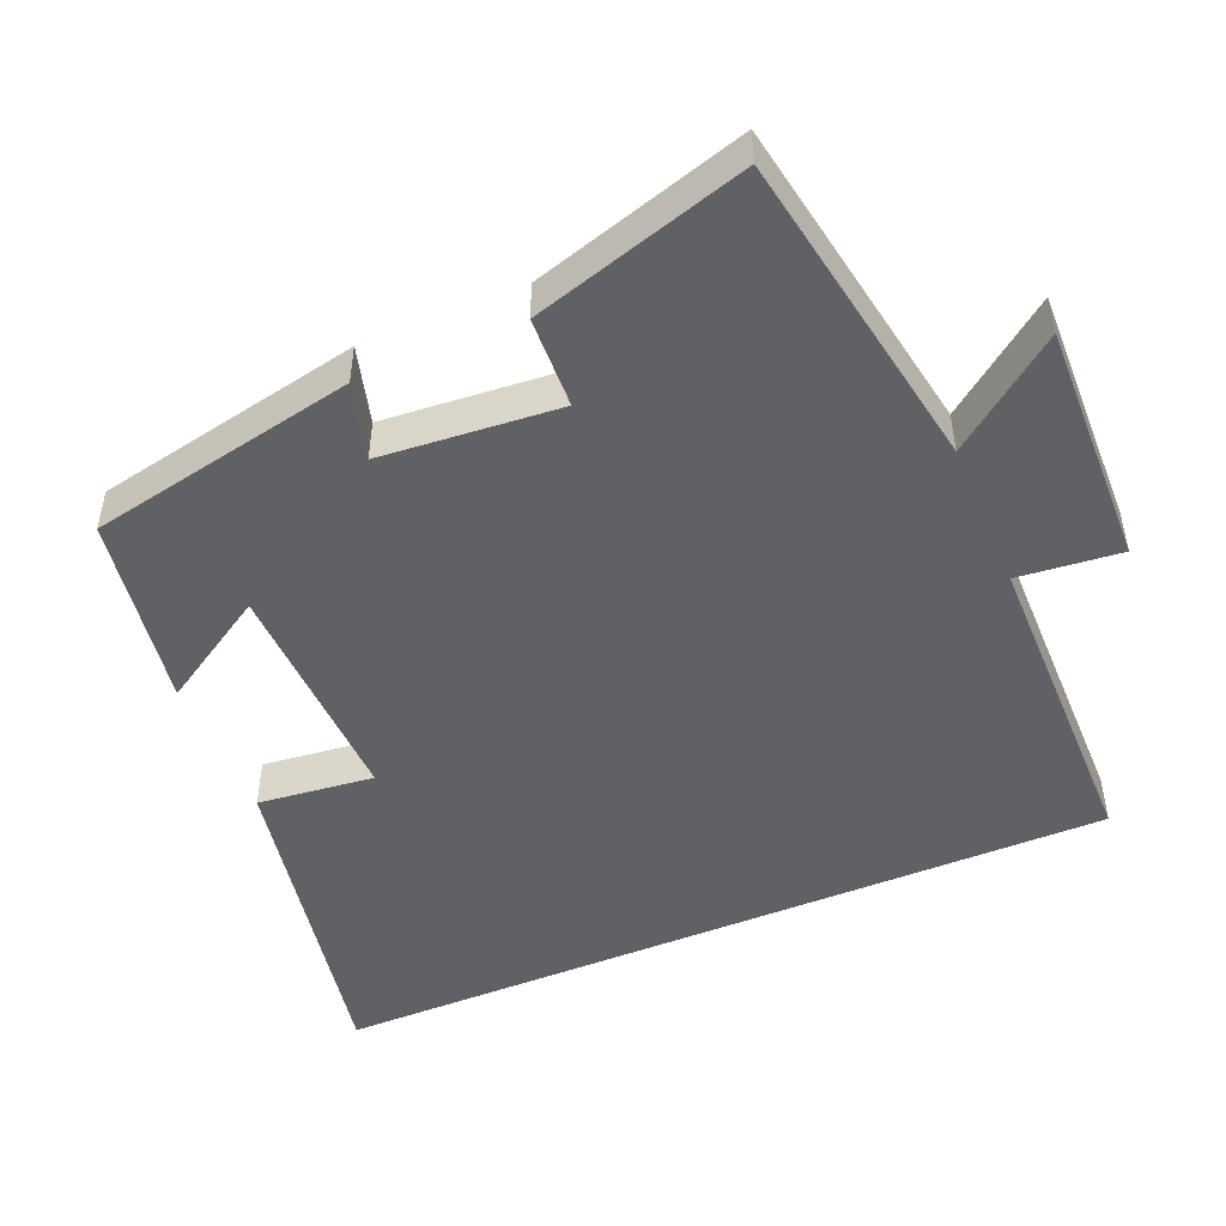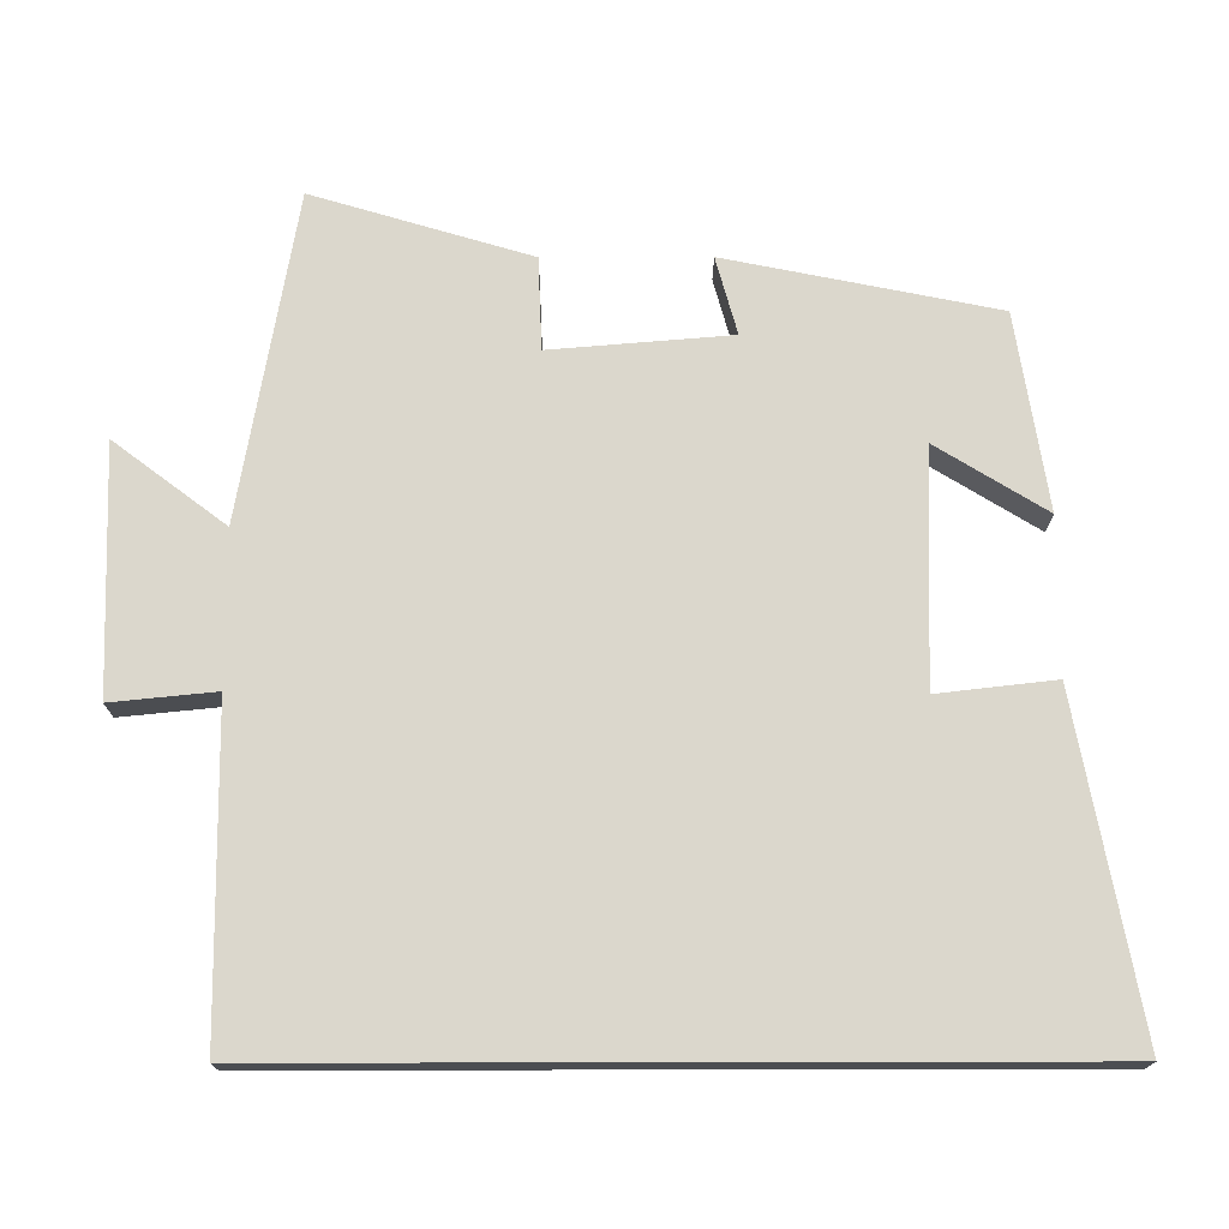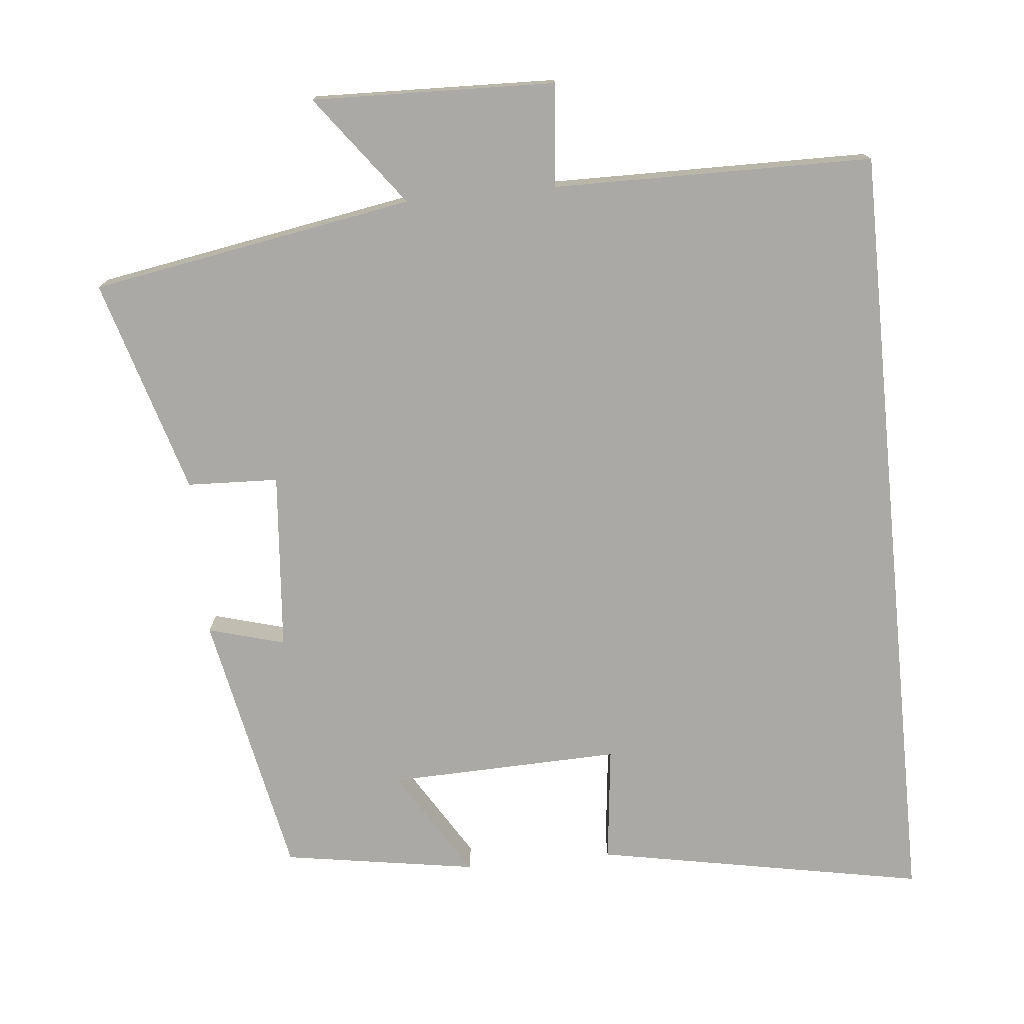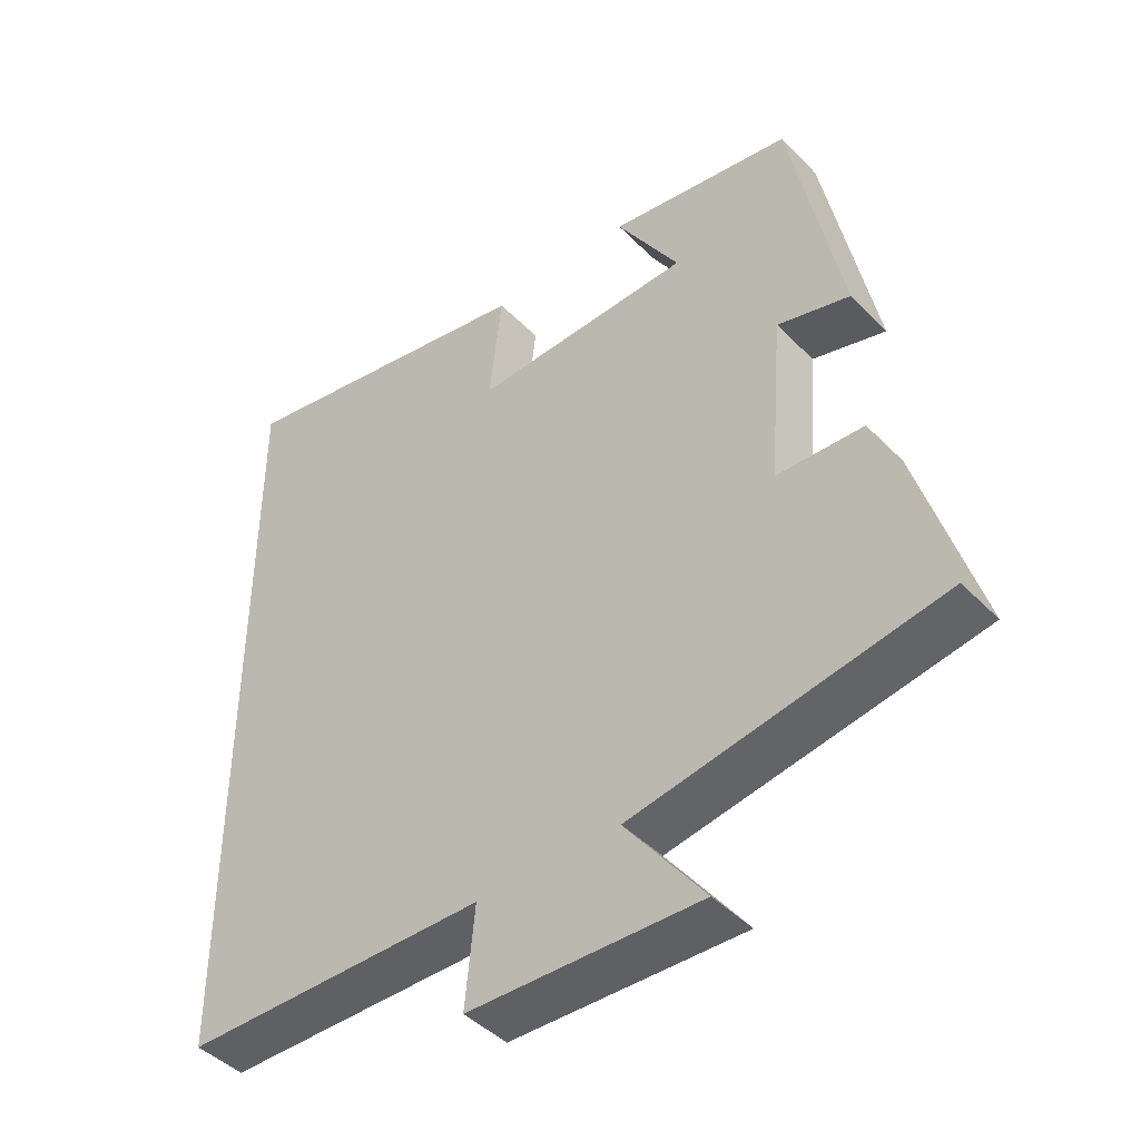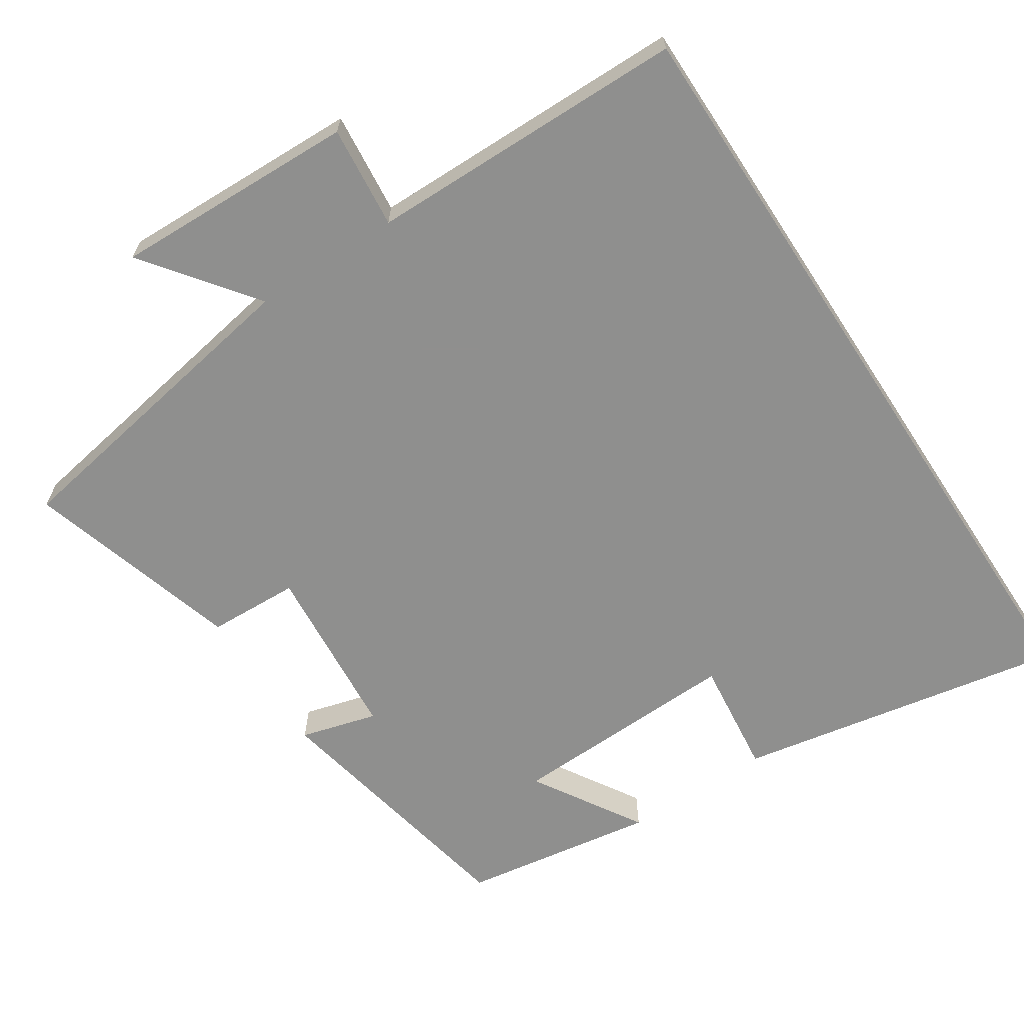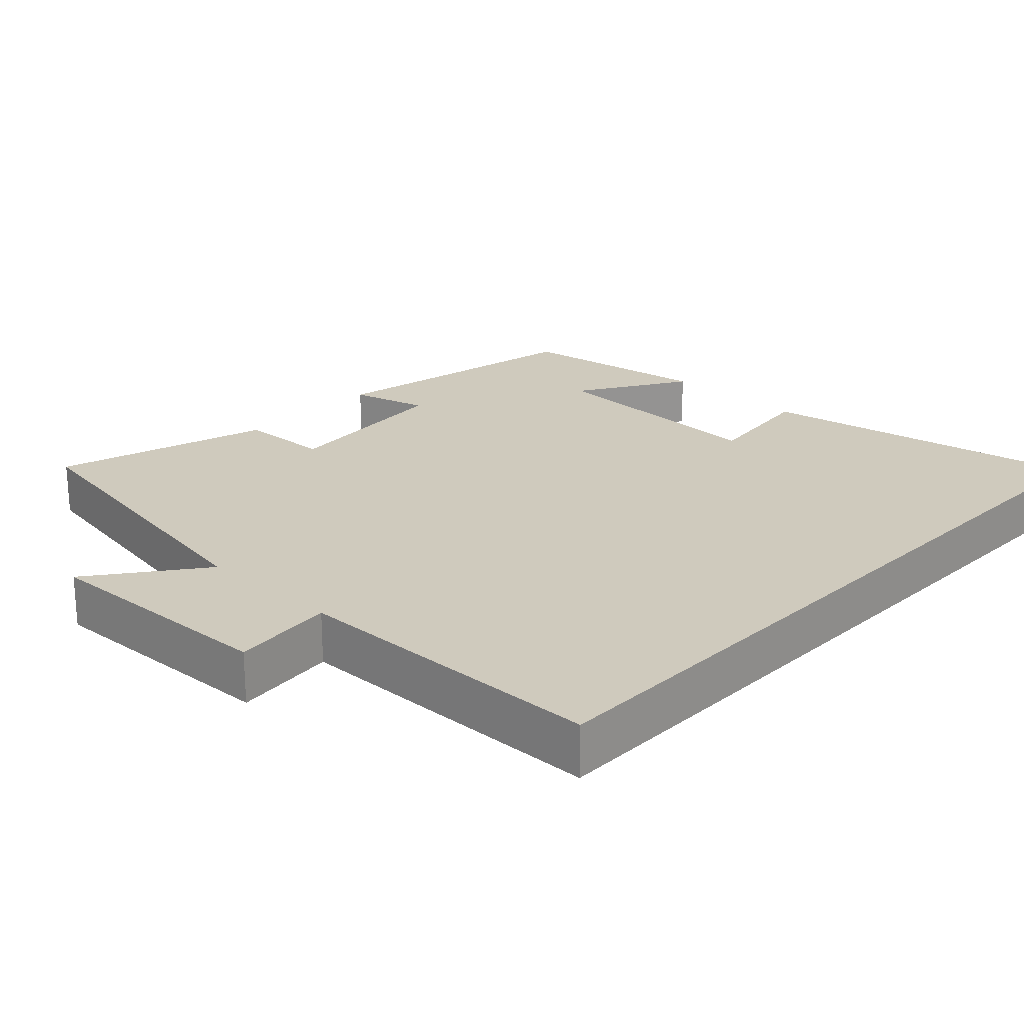
<metadata>
{"format":"obj","ext":"obj","renderer":"f3d","projection":"perspective","resolution":1024,"background":"white","views":[{"elev":-48.8,"azim":112.9,"up":"+Y"},{"elev":73.3,"azim":-90.1,"up":"+Y"},{"elev":-75.4,"azim":-174.4,"up":"+Y"},{"elev":-44.3,"azim":40.6,"up":"+Z"},{"elev":-65.3,"azim":-146.8,"up":"+Y"},{"elev":23.0,"azim":-136.7,"up":"+Y"}]}
</metadata>
<code>
v -0.5 0.07 0.584
v -0.048 0.07 0.5
v -0.066 0.07 0.341
v 0.252 0.07 0.351
v 0.16 0.07 0.5
v 0.426 0.07 0.458
v 0.5 0.07 0.092
v 0.395 0.07 0.121
v 0.375 0.07 -0.123
v 0.5 0.07 -0.128
v 0.588 0.07 -0.423
v 0.145 0.07 -0.5
v 0.259 0.07 -0.651
v -0.075 0.07 -0.641
v -0.061 0.07 -0.5
v -0.5 0.07 -0.496
v -0.5 0 0.584
v -0.048 0 0.5
v -0.066 0 0.341
v 0.252 0 0.351
v 0.16 0 0.5
v 0.426 0 0.458
v 0.5 0 0.092
v 0.395 0 0.121
v 0.375 0 -0.123
v 0.5 0 -0.128
v 0.588 0 -0.423
v 0.145 0 -0.5
v 0.259 0 -0.651
v -0.075 0 -0.641
v -0.061 0 -0.5
v -0.5 0 -0.496
f 15 16 1
f 12 13 14 15
f 9 10 11 12
f 8 9 12 15
f 5 6 7 8
f 4 5 8
f 3 4 8 15
f 1 2 3
f 1 3 15
f 17 32 31
f 31 30 29 28
f 28 27 26 25
f 31 28 25 24
f 24 23 22 21
f 24 21 20
f 31 24 20 19
f 19 18 17
f 31 19 17
f 1 17 18 2
f 2 18 19 3
f 3 19 20 4
f 4 20 21 5
f 5 21 22 6
f 6 22 23 7
f 7 23 24 8
f 8 24 25 9
f 9 25 26 10
f 10 26 27 11
f 11 27 28 12
f 12 28 29 13
f 13 29 30 14
f 14 30 31 15
f 15 31 32 16
f 16 32 17 1

</code>
